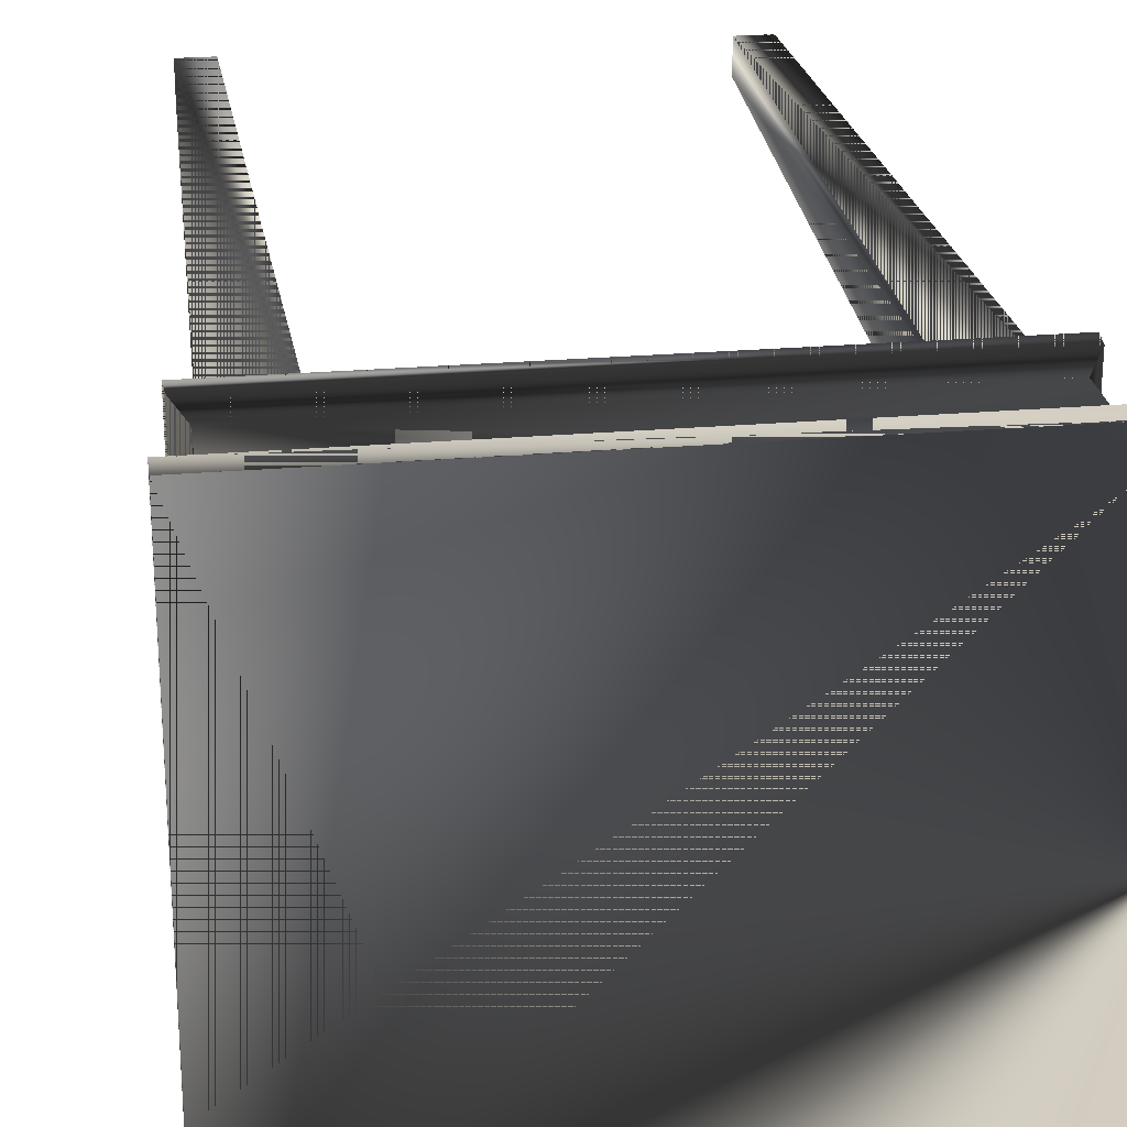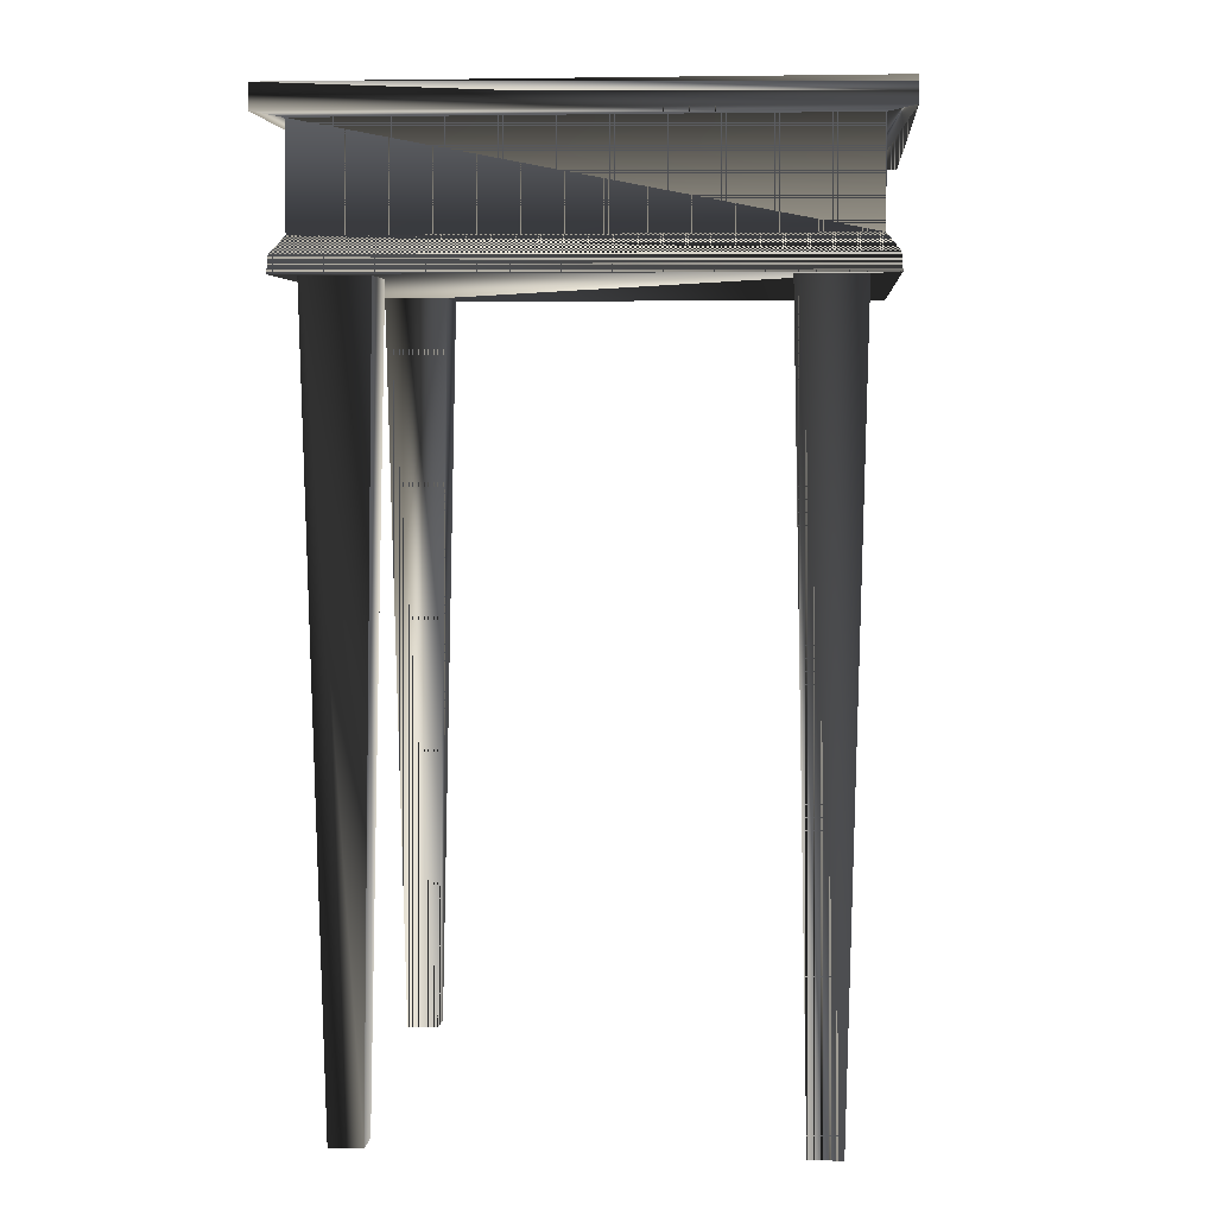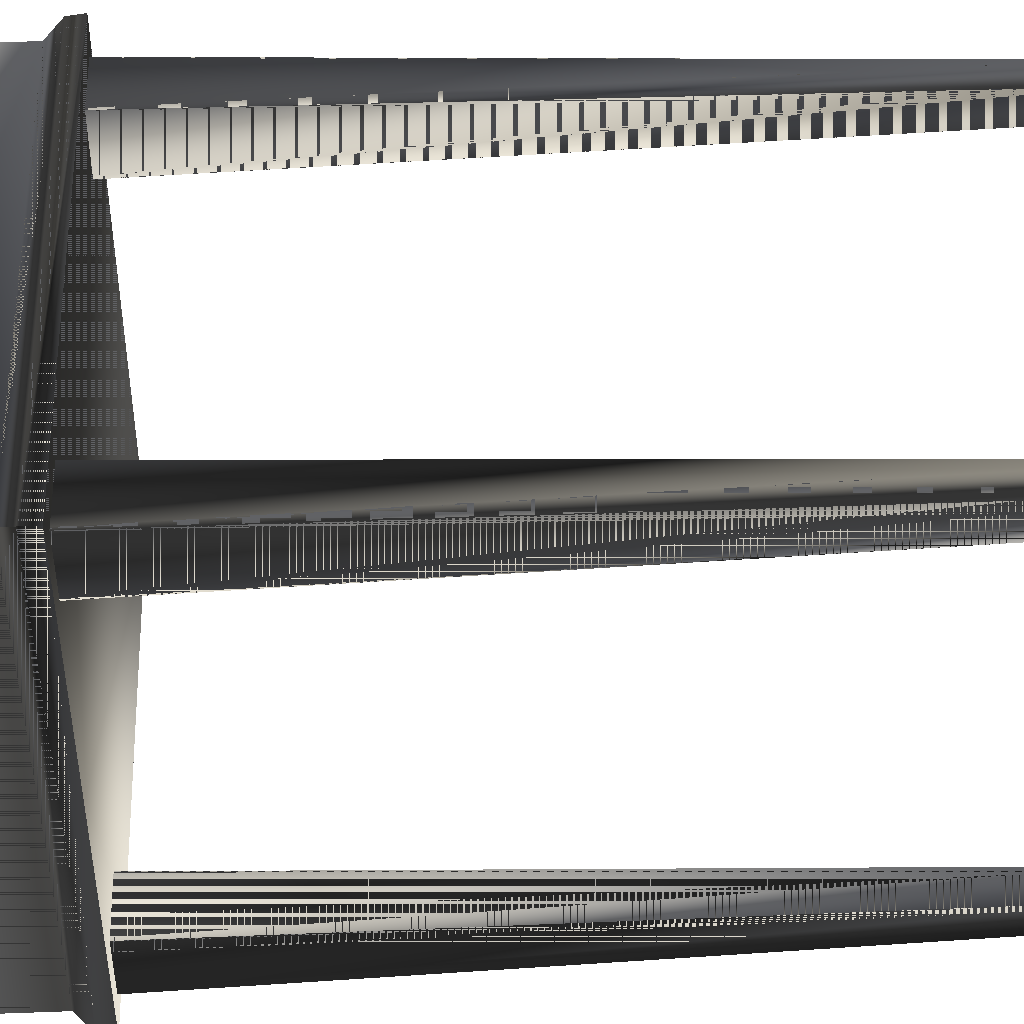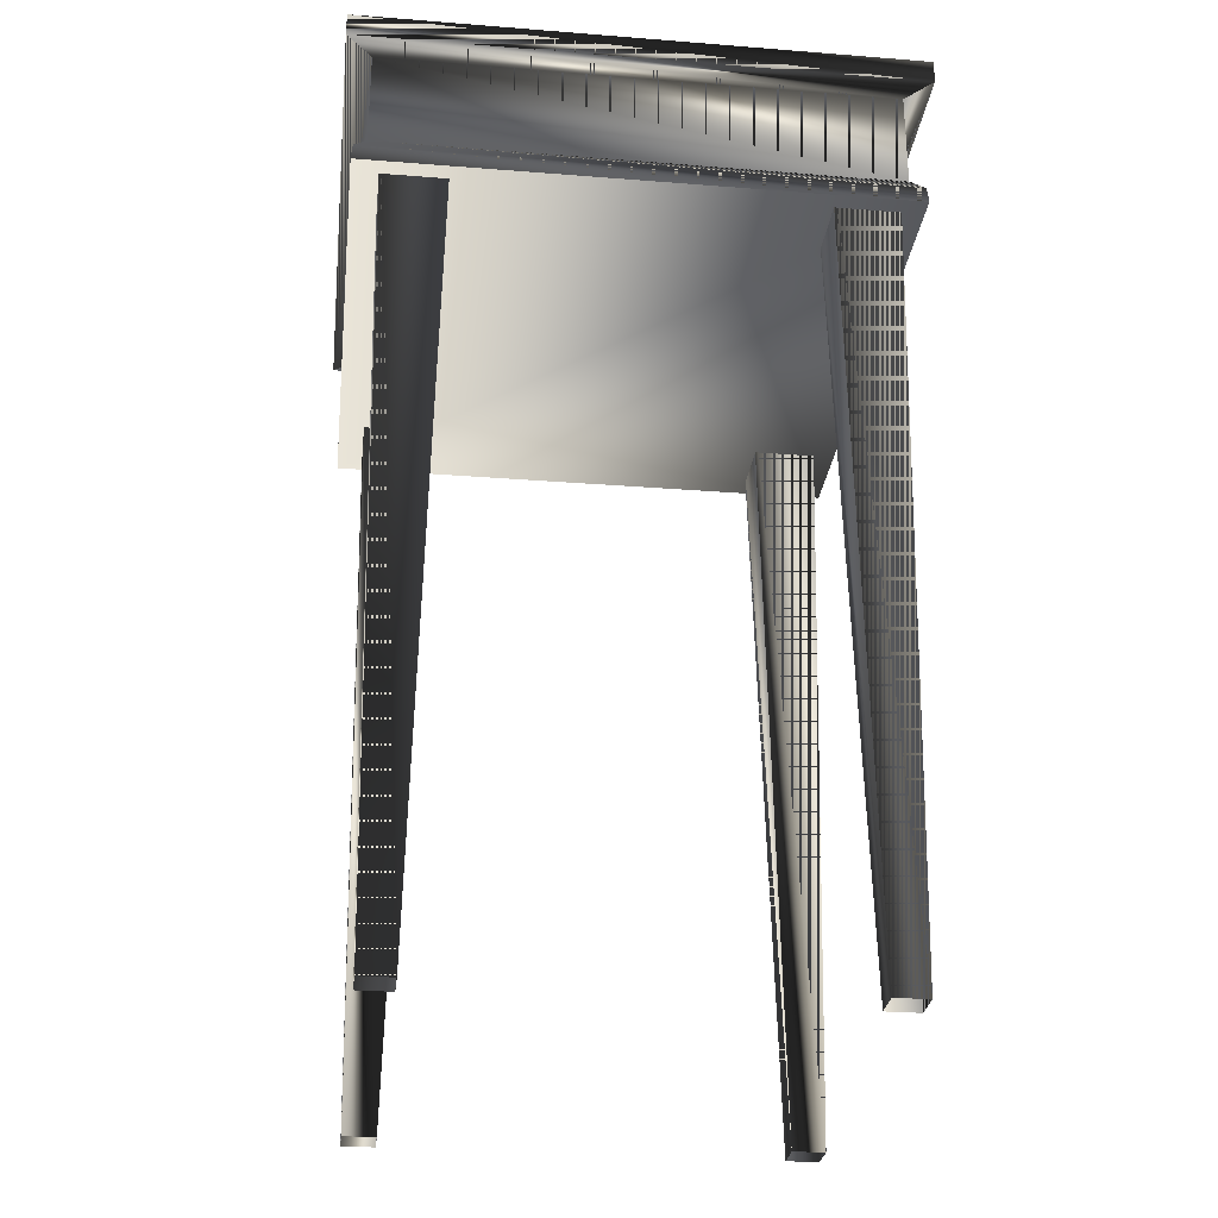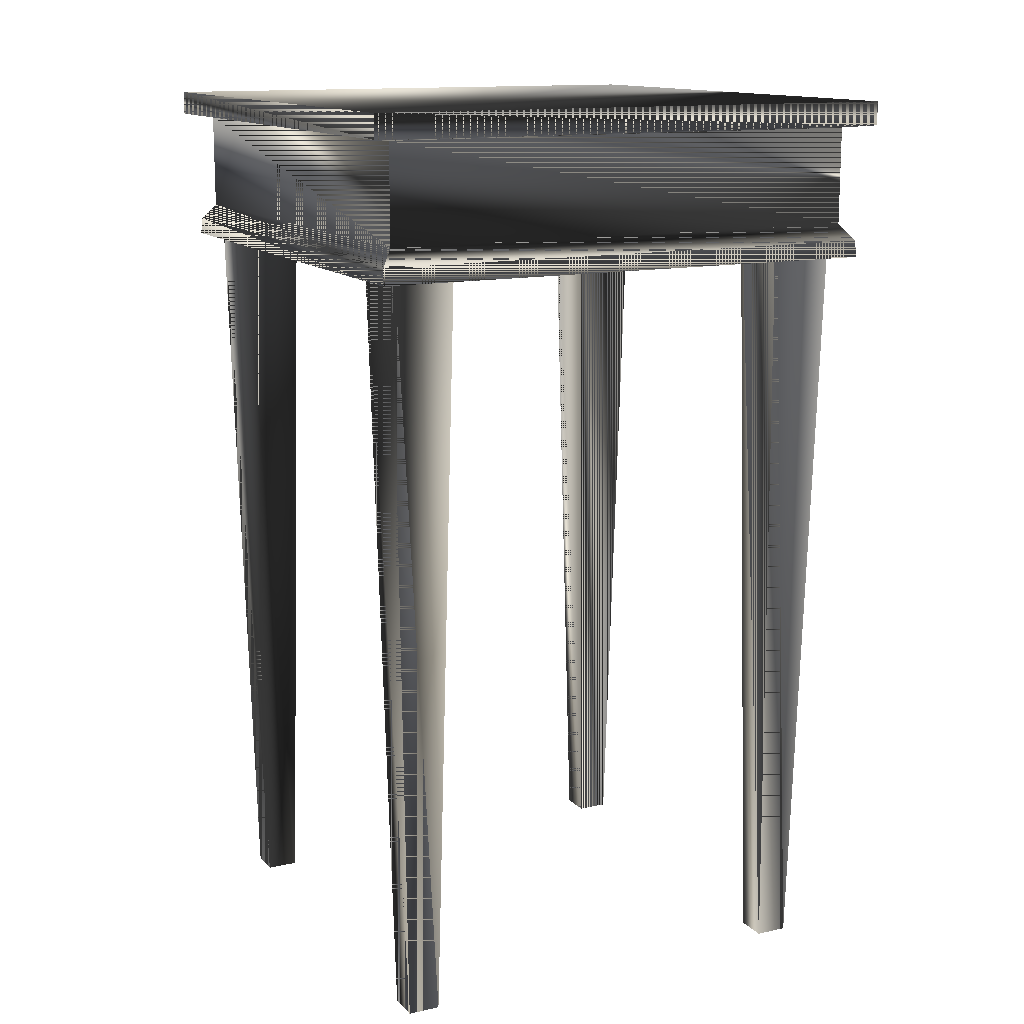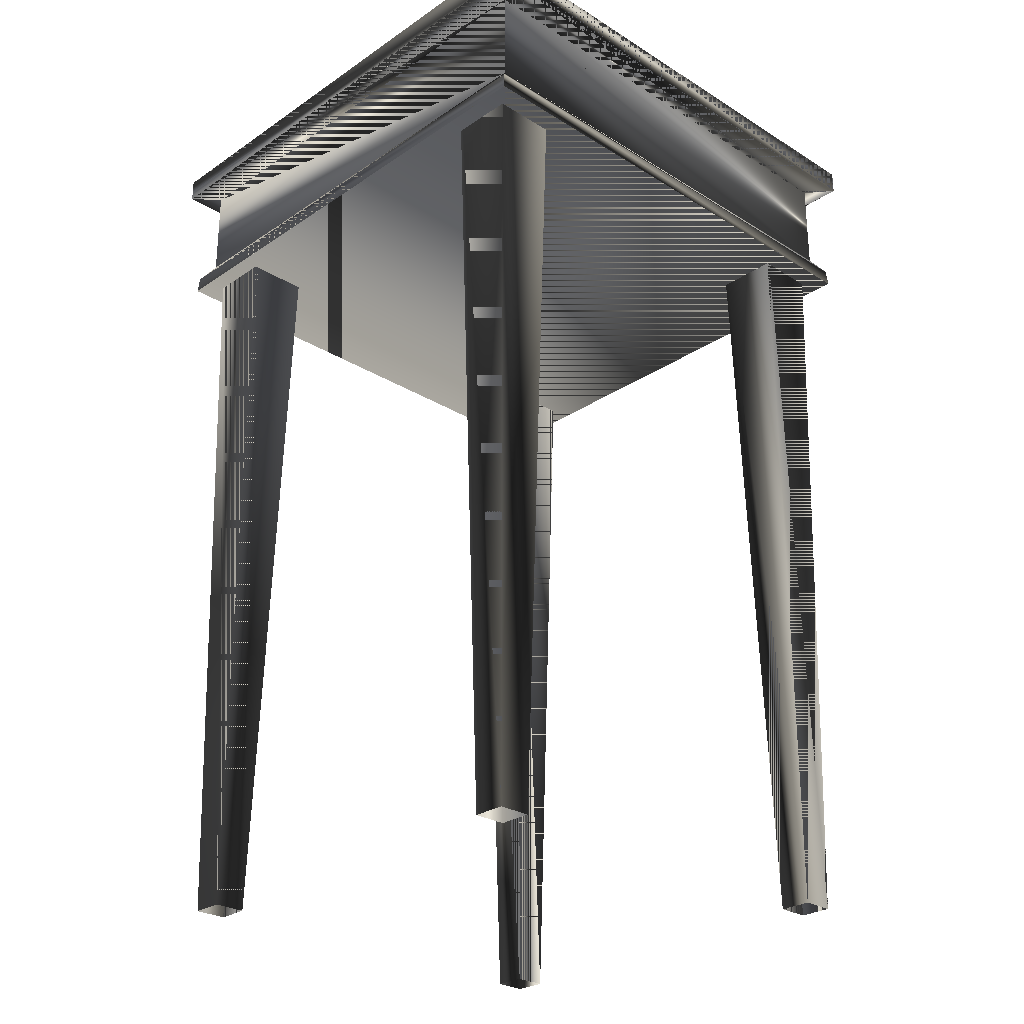
<metadata>
{"format":"obj","ext":"obj","renderer":"f3d","projection":"perspective","resolution":1024,"background":"white","views":[{"elev":24.8,"azim":-8.0,"up":"+Y"},{"elev":4.6,"azim":94.8,"up":"+Z"},{"elev":44.9,"azim":87.5,"up":"+Y"},{"elev":-28.5,"azim":-96.8,"up":"+Z"},{"elev":13.6,"azim":-26.5,"up":"+Z"},{"elev":-27.1,"azim":-43.8,"up":"+Z"}]}
</metadata>
<code>
g SM_night_stand
v -24.59 24.6 70.22
v -24.59 -24.52 70.22
v -25.62 -25.55 84.85
v -25.62 25.63 84.85
v 24.53 24.6 70.22
v -24.59 24.6 70.22
v -25.62 25.63 84.85
v 25.57 25.63 84.85
v 24.53 -24.52 70.22
v 24.53 24.6 70.22
v 25.57 25.63 84.85
v 25.57 -25.55 84.85
v -24.59 -24.52 70.22
v 24.53 -24.52 70.22
v 25.57 -25.55 84.85
v -25.62 -25.55 84.85
v -24.59 24.6 70.22
v 24.53 -24.52 70.22
v -24.59 -24.52 70.22
v 24.53 24.6 70.22
v 25.57 -25.55 84.85
v -25.62 25.63 84.85
v -25.62 -25.55 84.85
v 25.57 25.63 84.85
v -21.45 -21.04 0.04364
v -23.04 -16.43 77.6
v -23.04 -16.43 77.6
v -23.04 -22.64 77.6
v -16.84 -16.43 77.6
v -16.84 -22.64 77.6
v -21.45 20.74 0.04364
v -16.84 22.33 77.6
v -16.84 22.33 77.6
v -23.04 22.33 77.6
v -16.84 16.13 77.6
v -23.04 16.13 77.6
v 21.09 17.73 0.04364
v 16.48 16.13 77.6
v 16.48 16.13 77.6
v 22.68 16.13 77.6
v 16.48 22.33 77.6
v 22.68 22.33 77.6
v 21.09 -21.04 0.04364
v 22.68 -16.43 77.6
v 22.68 -16.43 77.6
v 22.68 -22.64 77.6
v 16.48 -16.43 77.6
v 16.48 -22.64 77.6
v -21.45 -18.03 0.04364
v -21.45 -18.03 0.04364
v -18.44 -21.04 0.04364
v -18.44 -18.03 0.04364
v 18.07 17.73 0.04364
v 18.07 17.73 0.04364
v 18.07 20.74 0.04364
v 21.09 20.74 0.04364
v -18.44 20.74 0.04364
v -18.44 20.74 0.04364
v -18.44 17.73 0.04364
v -21.45 17.73 0.04364
v 21.09 -18.03 0.04364
v 21.09 -18.03 0.04364
v 18.07 -21.04 0.04364
v 18.07 -18.03 0.04364
v 23.24 23.31 82.38
v 23.24 23.31 82.38
v -23.3 23.31 82.38
v -23.3 23.31 82.38
v -25.62 25.63 82.64
v -25.62 25.63 82.64
v -23.3 -23.23 82.38
v -23.3 -23.23 82.38
v 25.57 25.63 82.64
v 25.57 25.63 82.64
v 23.24 -23.23 82.38
v 23.24 -23.23 82.38
v 25.57 -25.55 82.64
v 25.57 -25.55 82.64
v -25.62 -25.55 82.64
v -25.62 -25.55 82.64
v -23.3 -23.23 73.3
v -23.3 -23.23 73.3
v -23.3 23.31 73.3
v -23.3 23.31 73.3
v 23.24 23.31 73.3
v 23.24 23.31 73.3
v 23.24 -23.23 73.3
v 23.24 -23.23 73.3
v 24.4 -24.39 71.77
v 24.4 -24.39 71.77
v -24.46 -24.39 71.77
v -24.46 -24.39 71.77
v 24.4 24.47 71.77
v 24.4 24.47 71.77
v -24.46 24.47 71.77
v -24.46 24.47 71.77
f 82 88 72
f 71 67 81
f 83 81 67
f 66 75 86
f 85 84 65
f 76 72 88
f 68 65 84
f 22 23 24
f 21 24 23
f 18 19 20
f 17 20 19
f 87 86 75
f 30 28 51
f 28 26 25
f 27 29 50
f 29 30 52
f 36 34 60
f 34 32 31
f 33 35 58
f 35 36 59
f 42 40 56
f 40 38 37
f 39 41 54
f 41 42 55
f 46 48 43
f 45 46 62
f 47 44 64
f 48 47 63
f 49 25 26
f 52 50 29
f 25 51 28
f 51 52 30
f 53 37 38
f 56 55 42
f 55 54 41
f 37 56 40
f 60 59 36
f 57 31 32
f 59 58 35
f 31 60 34
f 64 63 47
f 43 62 46
f 63 43 48
f 61 64 44
f 73 70 8
f 11 12 74
f 67 71 69
f 70 73 68
f 69 79 4
f 7 8 70
f 79 69 71
f 72 76 80
f 65 68 73
f 74 77 66
f 77 74 12
f 15 16 78
f 75 66 77
f 78 80 76
f 3 4 79
f 80 78 16
f 81 83 91
f 92 90 82
f 95 91 83
f 84 85 96
f 5 6 93
f 94 89 10
f 89 94 87
f 88 82 90
f 9 10 89
f 90 92 14
f 91 95 2
f 13 14 92
f 93 96 85
f 86 87 94
f 1 2 95
f 96 93 6
f 72 88 82
f 81 67 71
f 67 81 83
f 86 75 66
f 65 84 85
f 88 72 76
f 84 65 68
f 24 23 22
f 23 24 21
f 20 19 18
f 19 20 17
f 75 86 87
f 51 28 30
f 25 26 28
f 50 29 27
f 52 30 29
f 60 34 36
f 31 32 34
f 58 35 33
f 59 36 35
f 56 40 42
f 37 38 40
f 54 41 39
f 55 42 41
f 43 48 46
f 62 46 45
f 64 44 47
f 63 47 48
f 26 25 49
f 29 50 52
f 28 51 25
f 30 52 51
f 38 37 53
f 42 55 56
f 41 54 55
f 40 56 37
f 36 59 60
f 32 31 57
f 35 58 59
f 34 60 31
f 47 63 64
f 46 62 43
f 48 43 63
f 44 64 61
f 8 70 73
f 74 12 11
f 69 71 67
f 68 73 70
f 4 79 69
f 70 8 7
f 71 69 79
f 80 76 72
f 73 68 65
f 66 77 74
f 12 74 77
f 78 16 15
f 77 66 75
f 76 80 78
f 79 4 3
f 16 78 80
f 91 83 81
f 82 90 92
f 83 91 95
f 96 85 84
f 93 6 5
f 10 89 94
f 87 94 89
f 90 82 88
f 89 10 9
f 14 92 90
f 2 95 91
f 92 14 13
f 85 96 93
f 94 87 86
f 95 2 1
f 6 93 96

</code>
